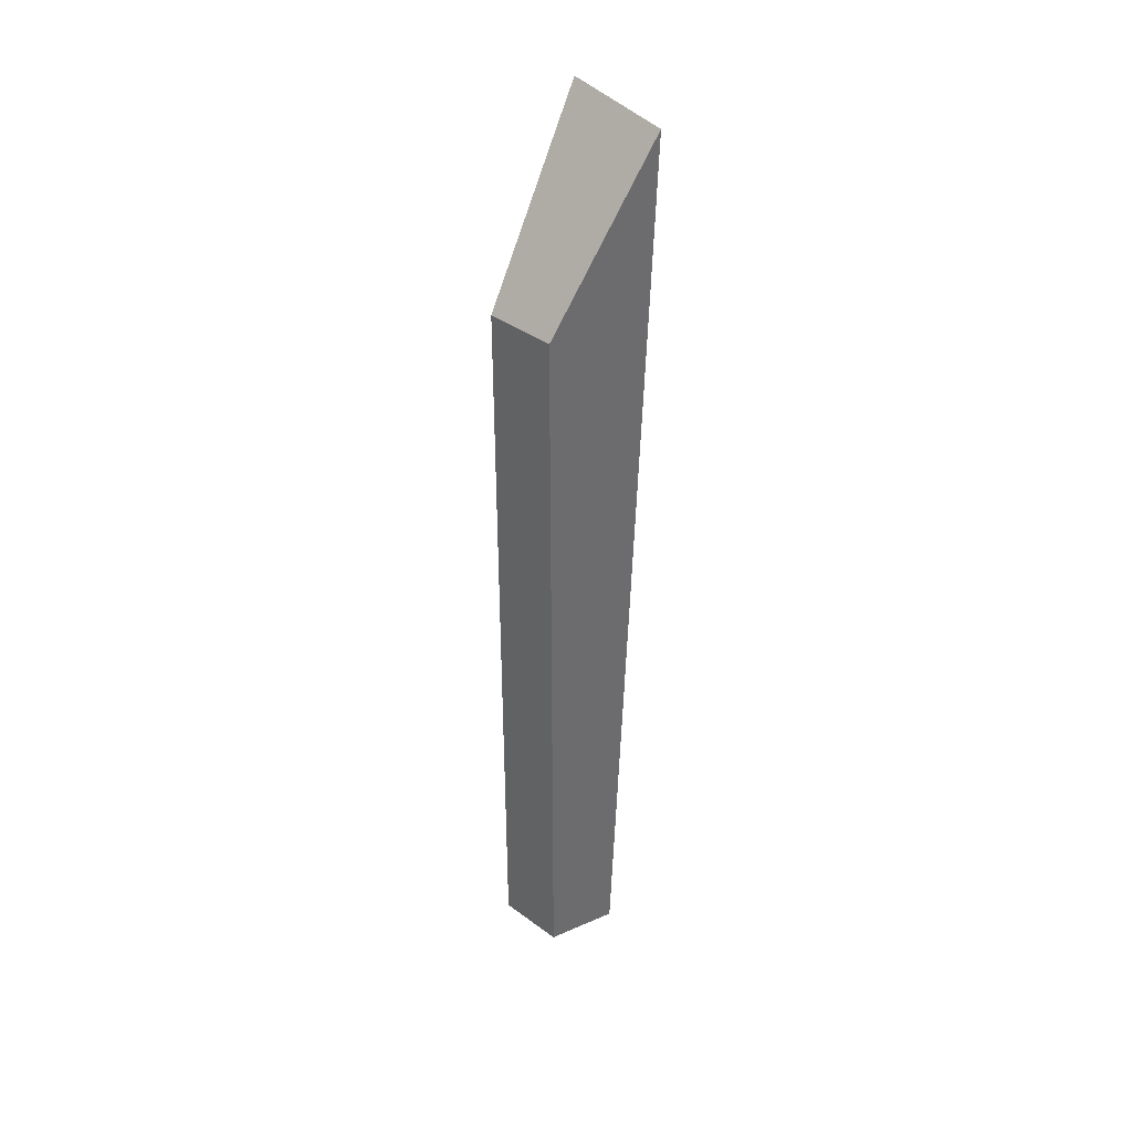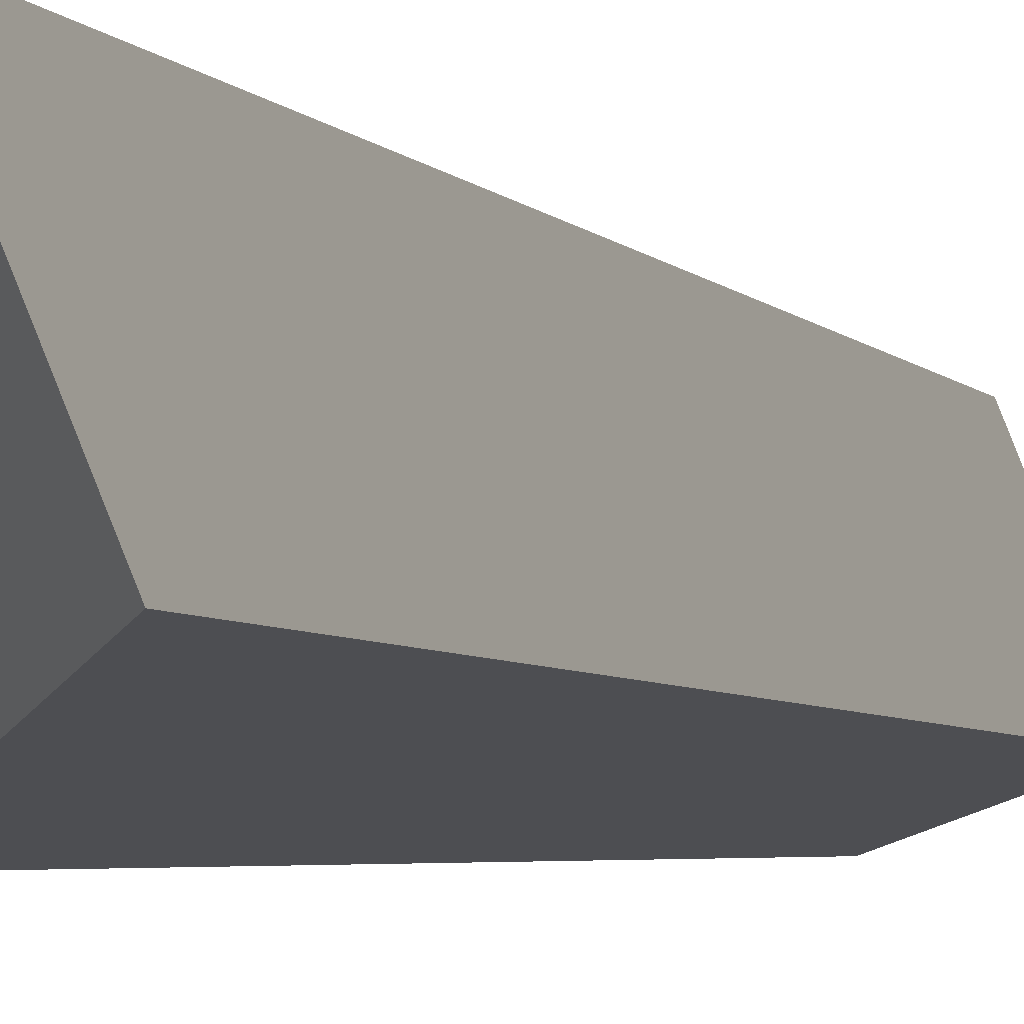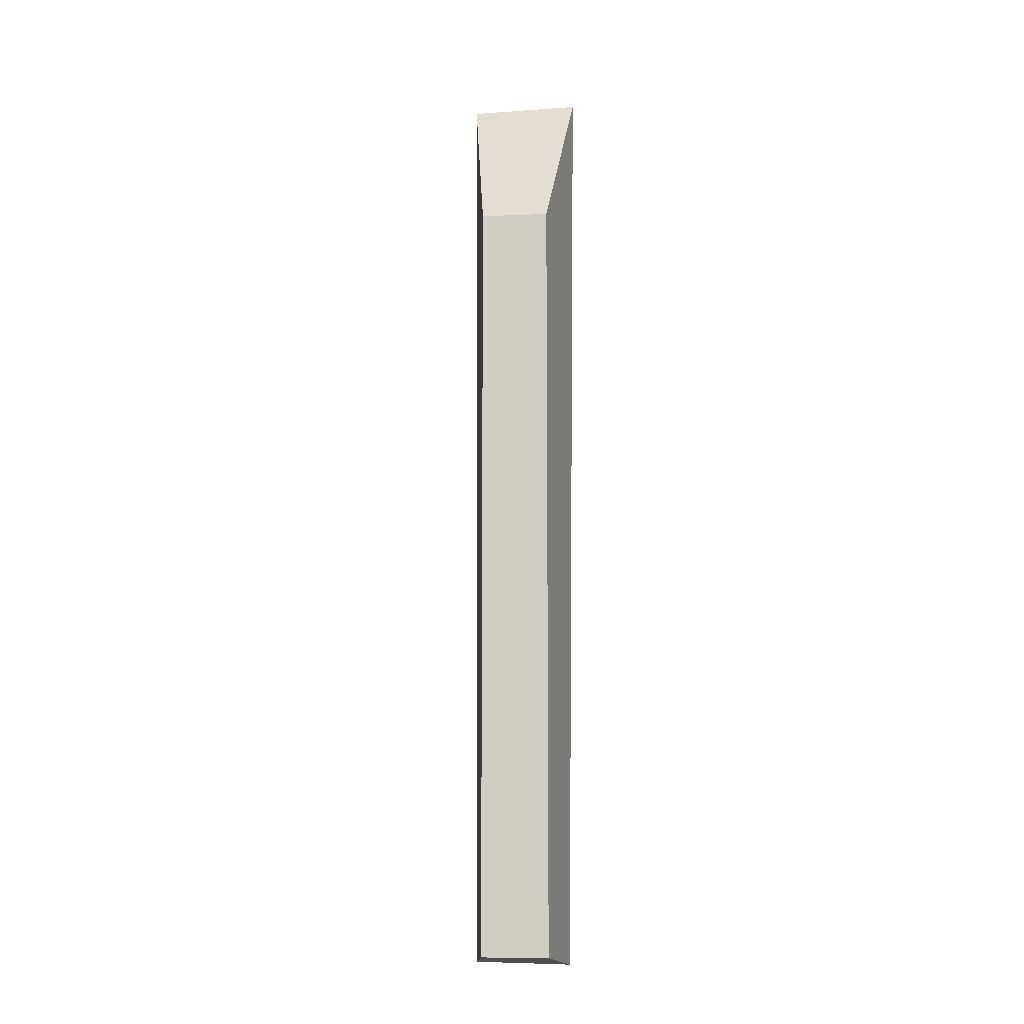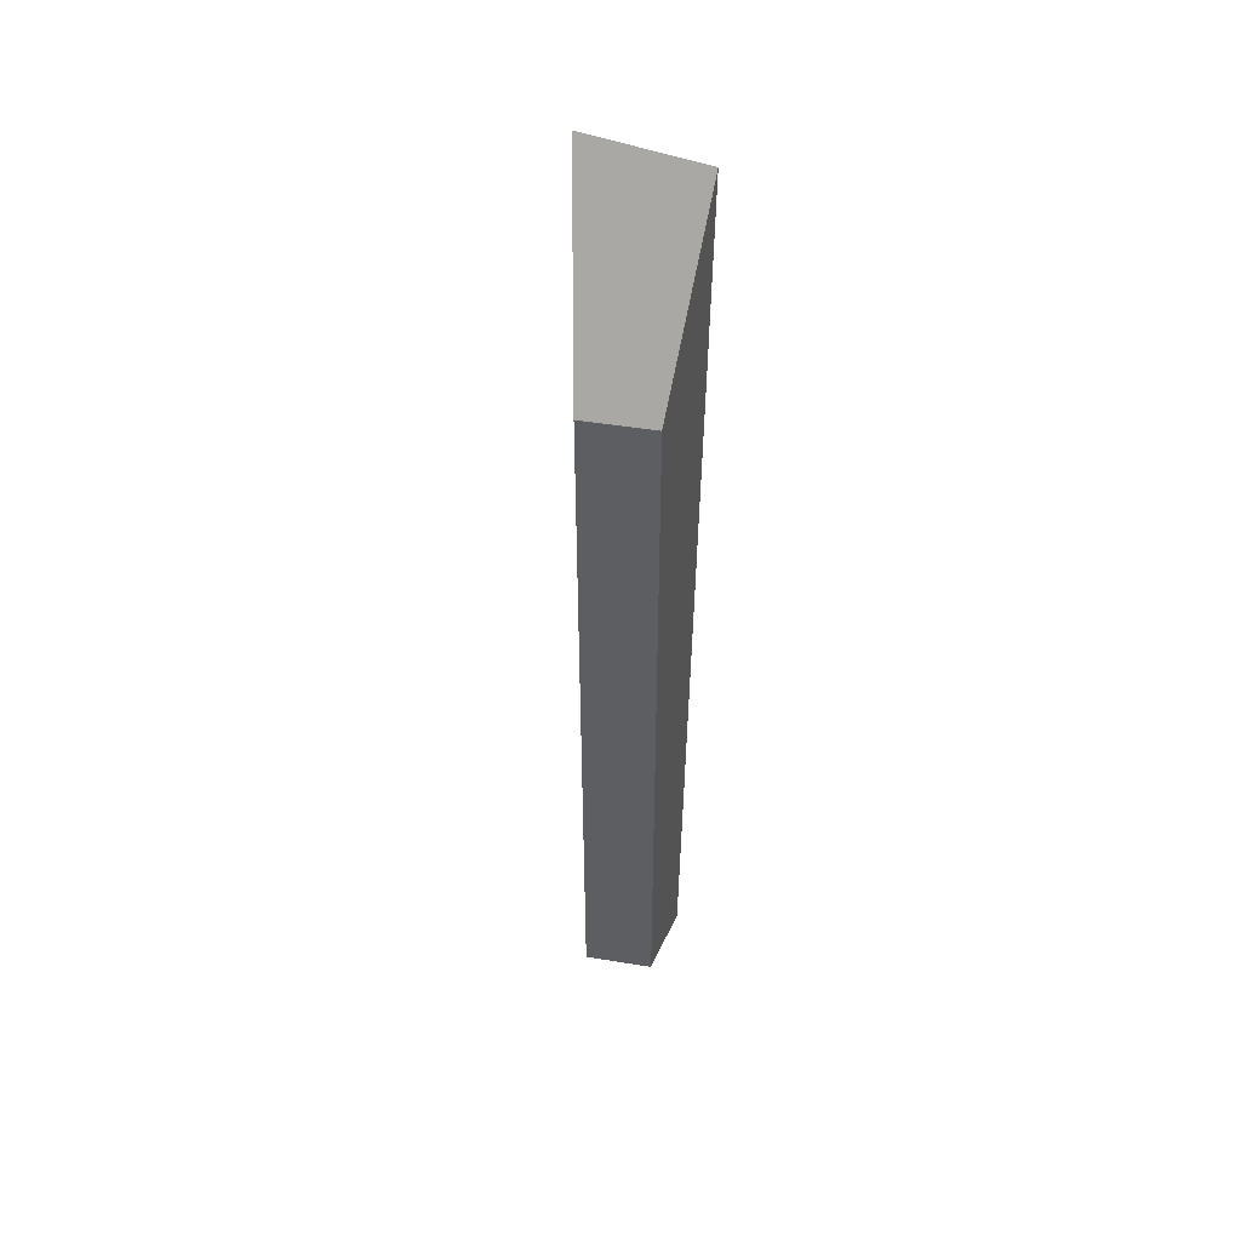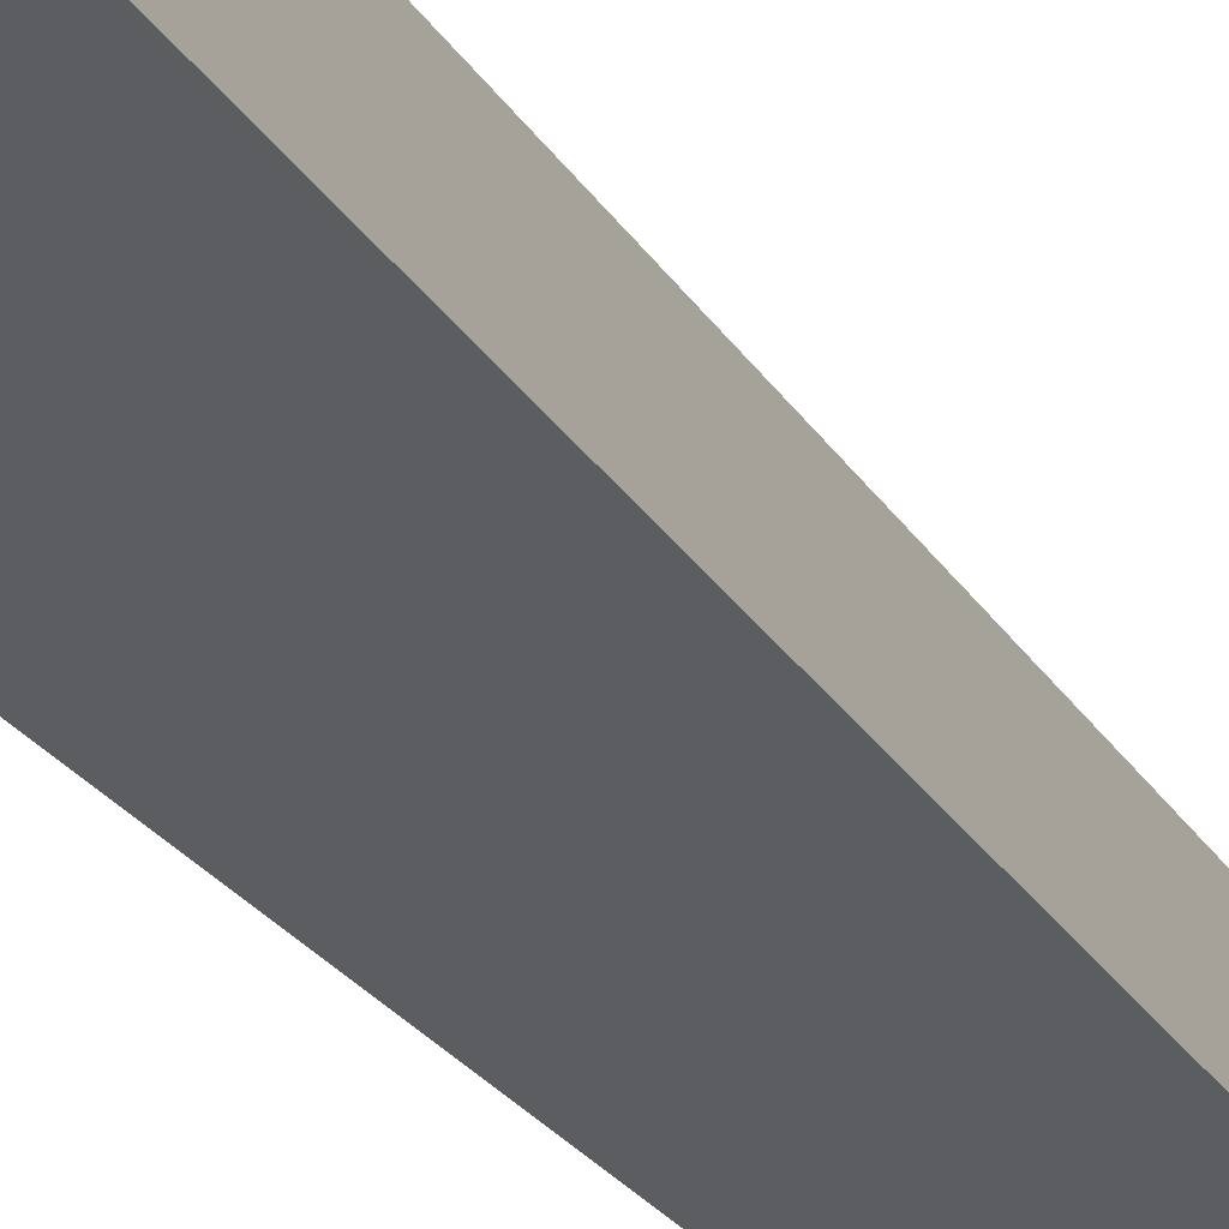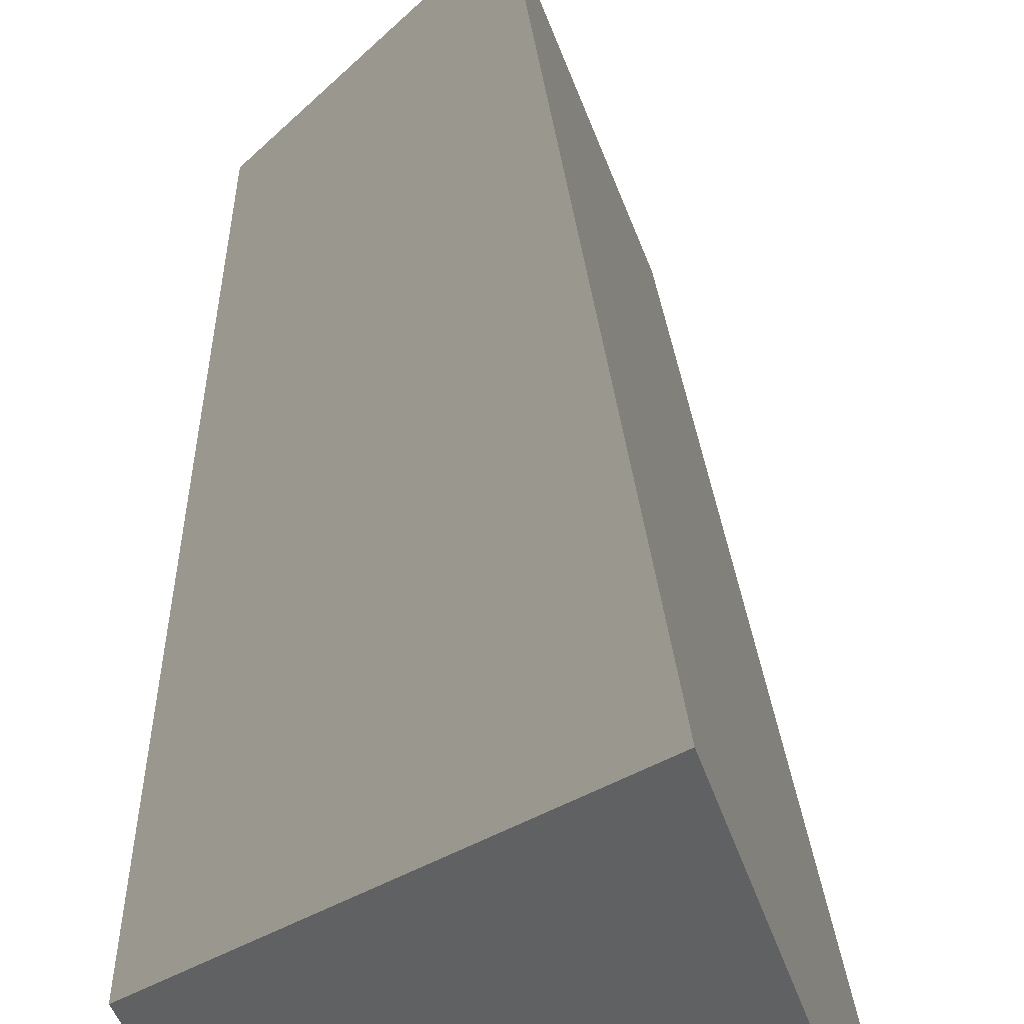
<metadata>
{"format":"obj","ext":"obj","renderer":"f3d","projection":"perspective","resolution":1024,"background":"white","views":[{"elev":39.6,"azim":164.1,"up":"+Y"},{"elev":-2.0,"azim":-164.4,"up":"+Z"},{"elev":-8.3,"azim":128.1,"up":"+Y"},{"elev":49.4,"azim":132.0,"up":"+Y"},{"elev":-24.8,"azim":-153.7,"up":"+Z"},{"elev":13.3,"azim":180.0,"up":"+Z"}]}
</metadata>
<code>
o cap_collision_high_friction.014_cap_collision.066
v -0.005281 0.1303 0.004955
v -0.004596 0.1085 0.004308
v -0.006265 0.1302 0.002521
v -0.005472 0.1085 0.002164
v -0.002981 0.1265 0.002864
v -0.00299 0.1088 0.002873
v -0.003802 0.1265 0.001542
v -0.003814 0.1088 0.001547
f 4 2 1 3
f 6 2 4 8
f 8 4 3 7
f 7 3 1 5
f 5 1 2 6
f 5 6 8 7

</code>
